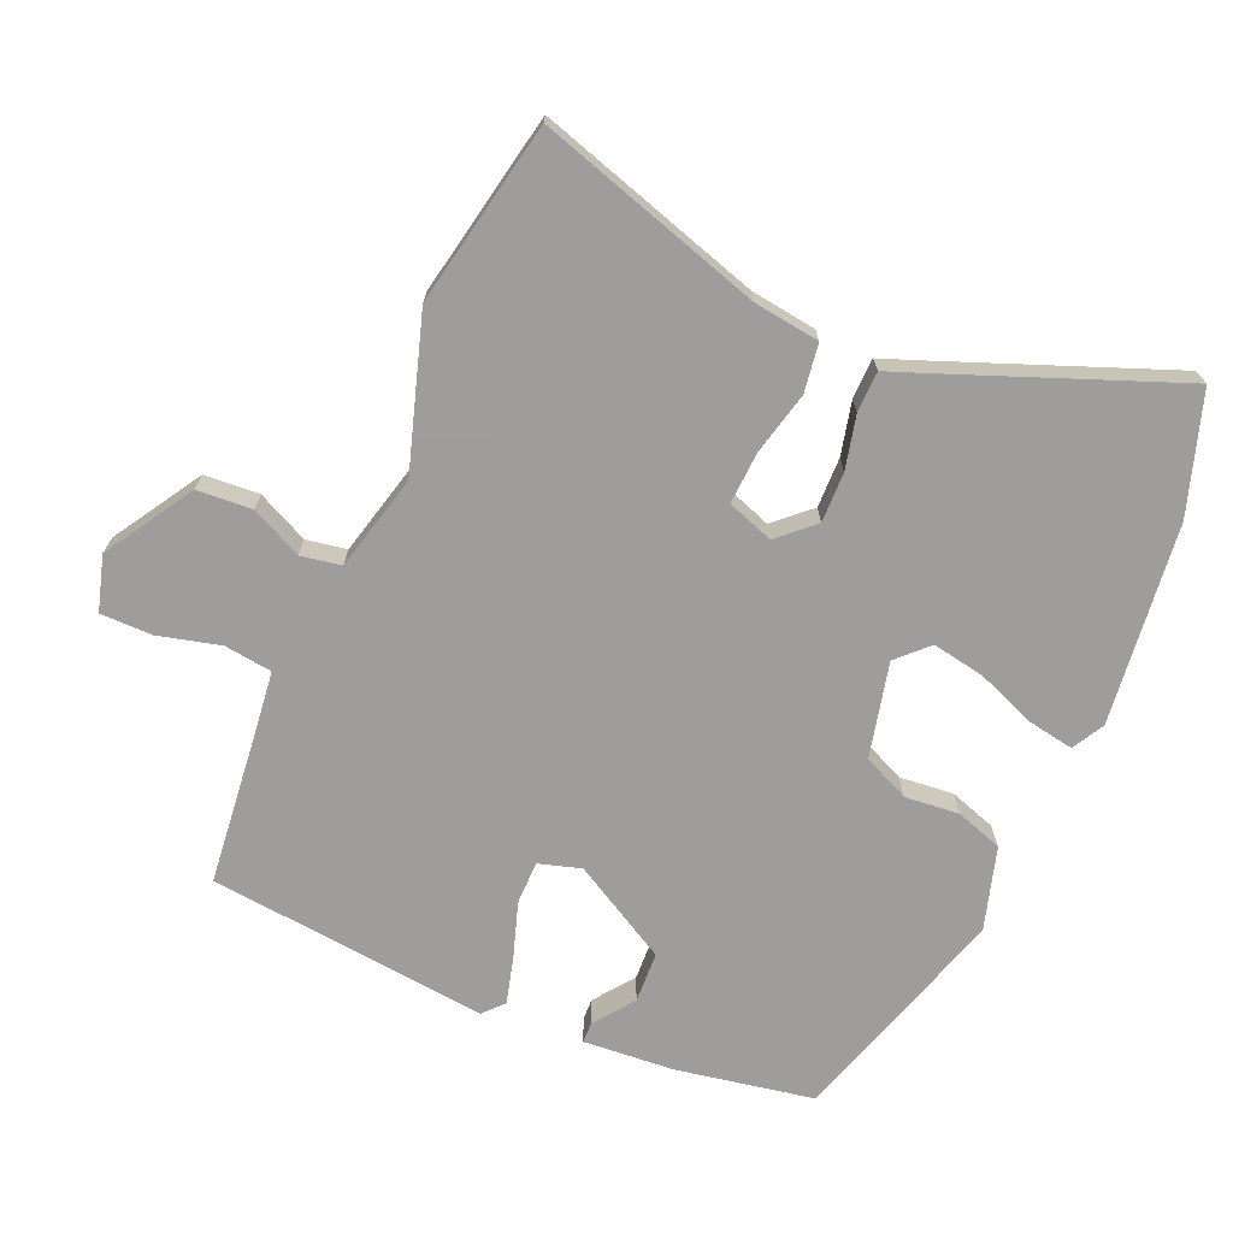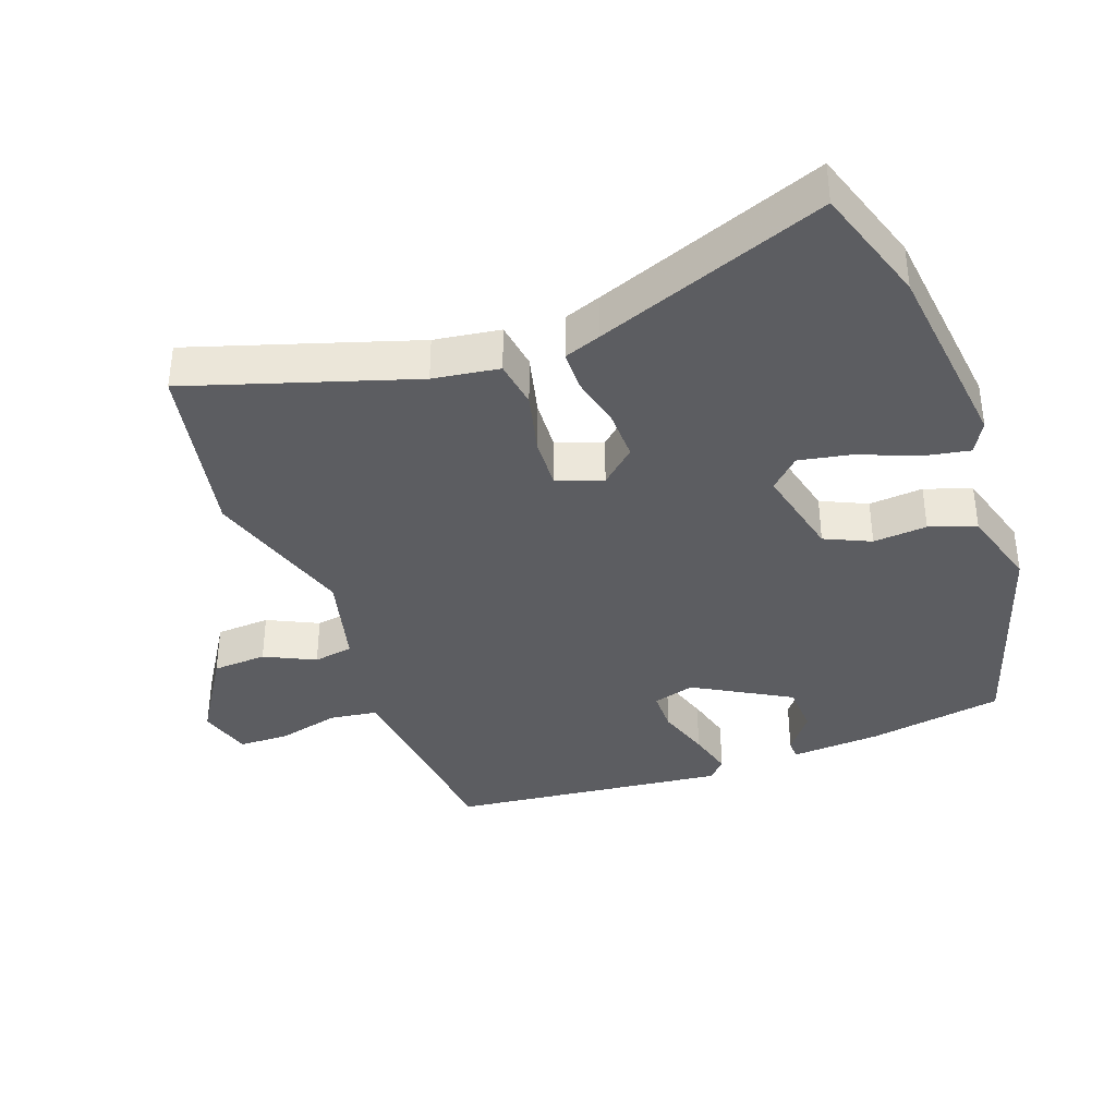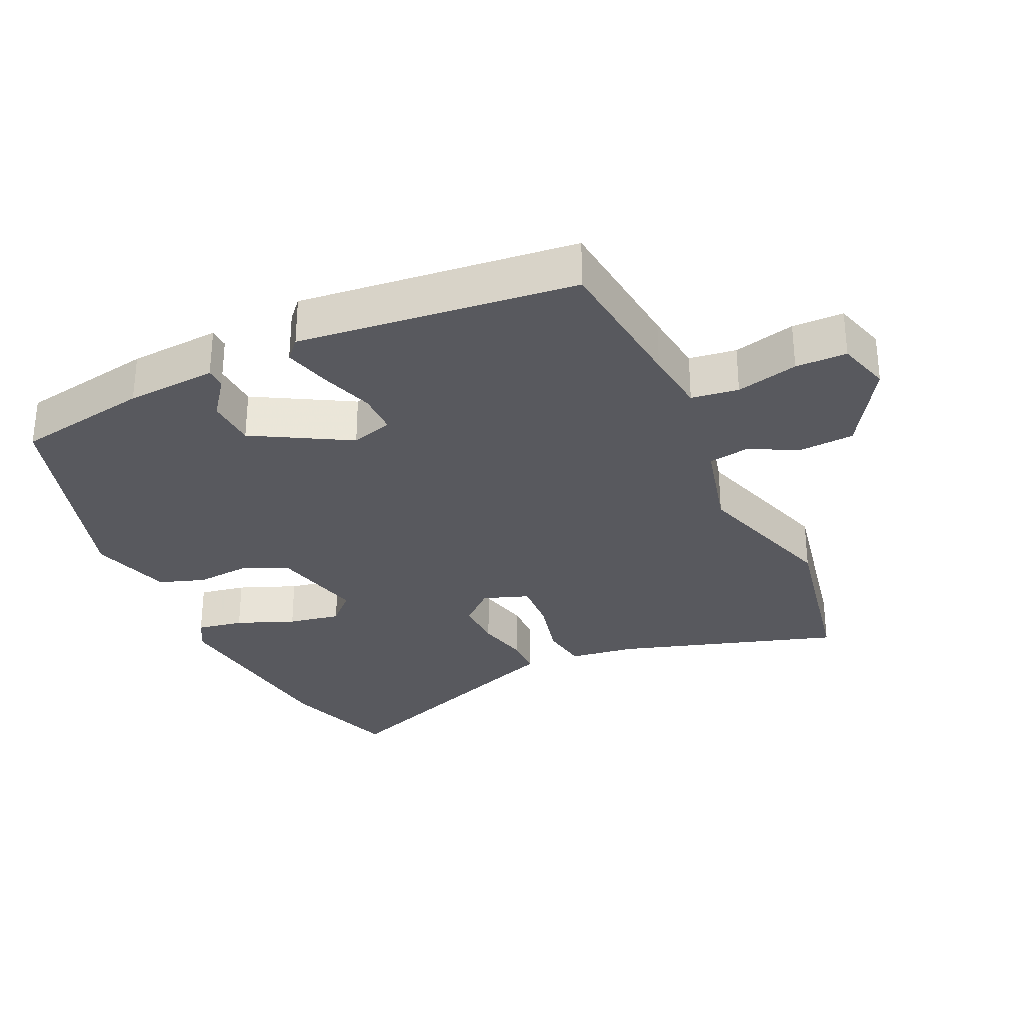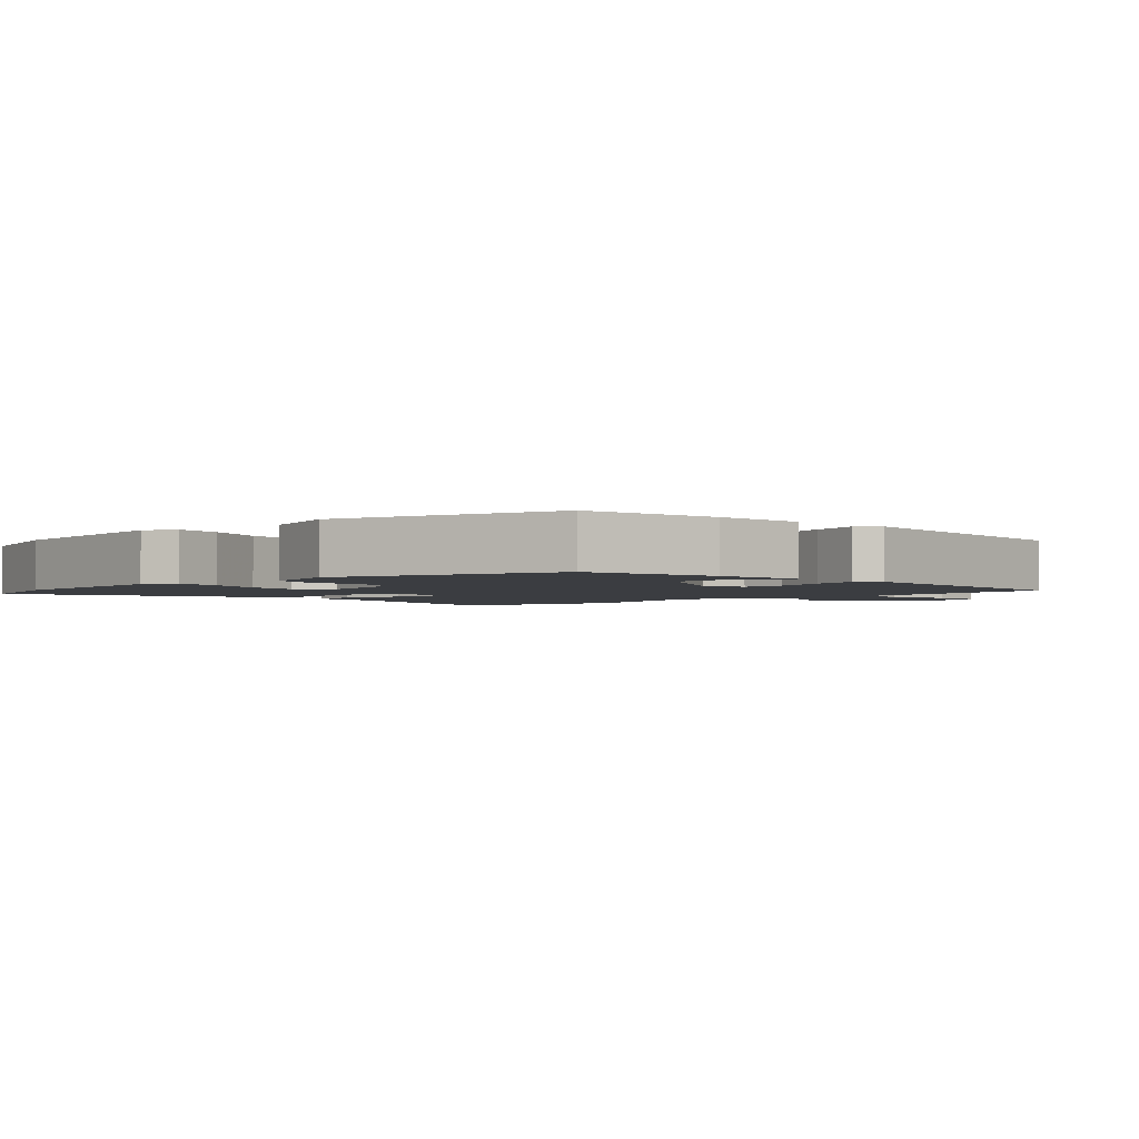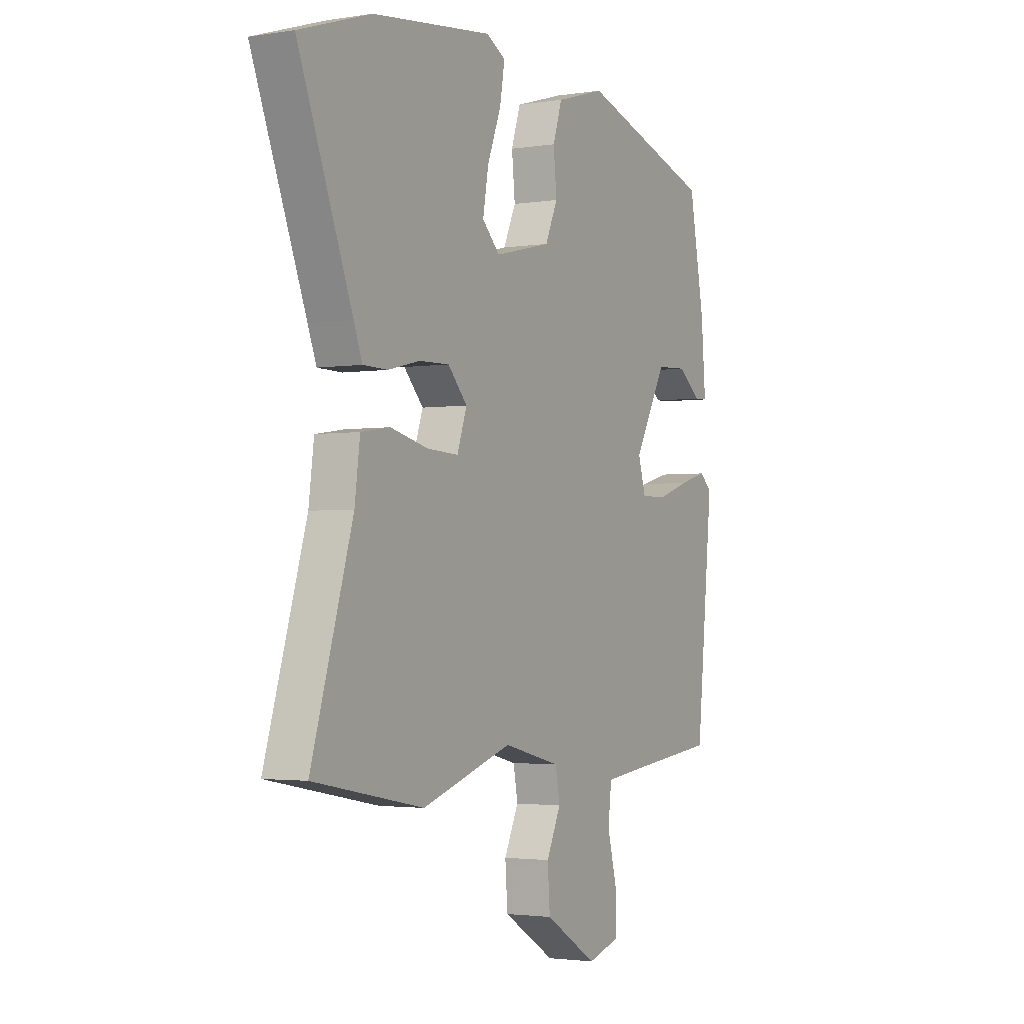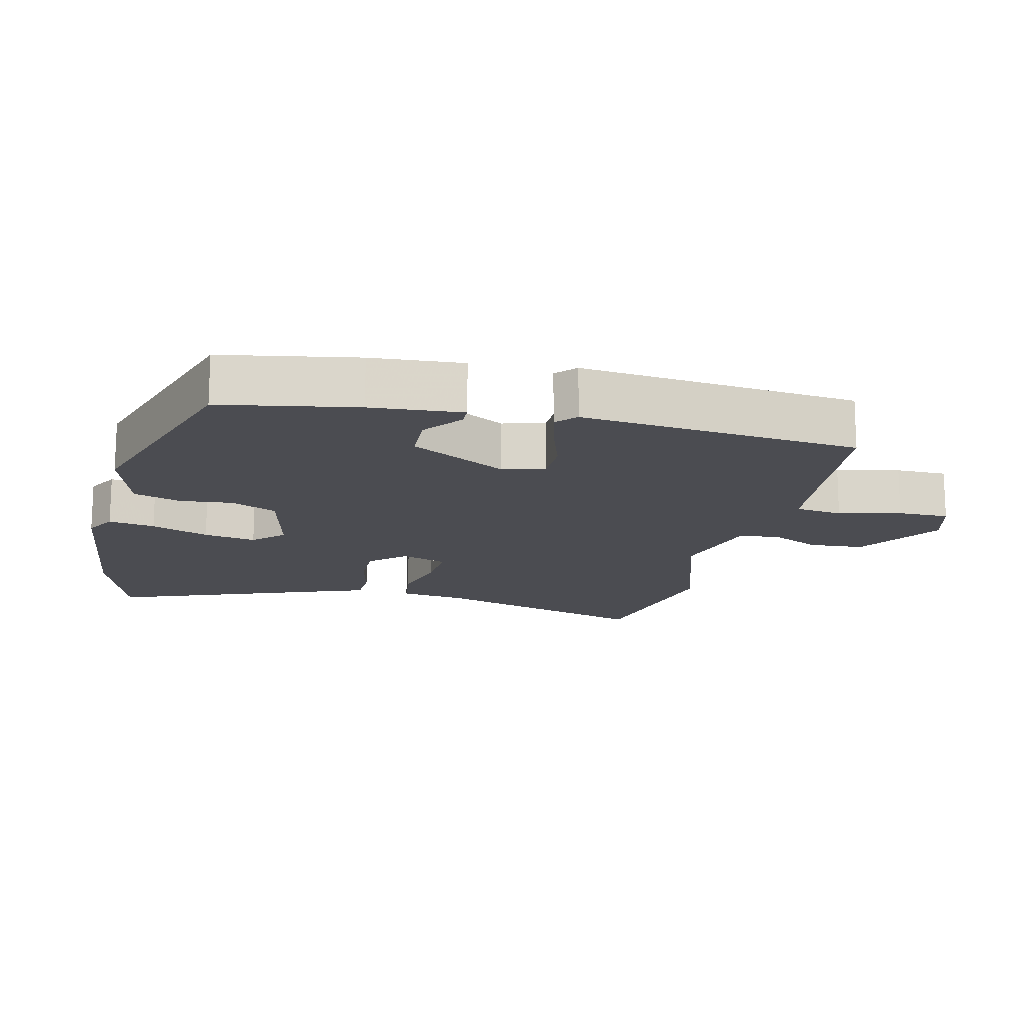
<metadata>
{"format":"obj","ext":"obj","renderer":"f3d","projection":"perspective","resolution":1024,"background":"white","views":[{"elev":-70.7,"azim":-113.6,"up":"+Y"},{"elev":-37.2,"azim":-70.6,"up":"+Y"},{"elev":-30.4,"azim":114.4,"up":"+Y"},{"elev":-2.4,"azim":44.1,"up":"+Y"},{"elev":-2.4,"azim":-60.9,"up":"+Z"},{"elev":-15.5,"azim":76.2,"up":"+Y"}]}
</metadata>
<code>
v -0.67 0.07 0.443
v -0.493 0.07 0.502
v -0.194 0.07 0.539
v -0.146 0.07 0.513
v -0.158 0.07 0.443
v -0.192 0.07 0.356
v -0.206 0.07 0.277
v -0.162 0.07 0.233
v -0.021 0.07 0.267
v 0.01 0.07 0.336
v 0.002 0.07 0.417
v 0.025 0.07 0.487
v 0.148 0.07 0.524
v 0.482 0.07 0.423
v 0.52 0.07 0.22
v 0.531 0.07 0.083
v 0.5 0.07 0.082
v 0.441 0.07 0.126
v 0.365 0.07 0.122
v 0.284 0.07 -0.023
v 0.303 0.07 -0.086
v 0.367 0.07 -0.086
v 0.448 0.07 -0.059
v 0.518 0.07 -0.04
v 0.548 0.07 -0.067
v 0.506 0.07 -0.485
v 0.283 0.07 -0.51
v 0.185 0.07 -0.522
v 0.176 0.07 -0.593
v 0.2 0.07 -0.686
v 0.2 0.07 -0.763
v 0.119 0.07 -0.787
v -0.012 0.07 -0.707
v -0.018 0.07 -0.625
v 0.018 0.07 -0.549
v 0.007 0.07 -0.489
v -0.136 0.07 -0.454
v -0.362 0.07 -0.526
v -0.635 0.07 -0.474
v -0.533 0.07 -0.139
v -0.52 0.07 -0.04
v -0.448 0.07 -0.029
v -0.354 0.07 -0.051
v -0.276 0.07 -0.055
v -0.252 0.07 0.014
v -0.3 0.07 0.066
v -0.375 0.07 0.064
v -0.454 0.07 0.045
v -0.515 0.07 0.046
v -0.536 0.07 0.101
v -0.67 0 0.443
v -0.493 0 0.502
v -0.194 0 0.539
v -0.146 0 0.513
v -0.158 0 0.443
v -0.192 0 0.356
v -0.206 0 0.277
v -0.162 0 0.233
v -0.021 0 0.267
v 0.01 0 0.336
v 0.002 0 0.417
v 0.025 0 0.487
v 0.148 0 0.524
v 0.482 0 0.423
v 0.52 0 0.22
v 0.531 0 0.083
v 0.5 0 0.082
v 0.441 0 0.126
v 0.365 0 0.122
v 0.284 0 -0.023
v 0.303 0 -0.086
v 0.367 0 -0.086
v 0.448 0 -0.059
v 0.518 0 -0.04
v 0.548 0 -0.067
v 0.506 0 -0.485
v 0.283 0 -0.51
v 0.185 0 -0.522
v 0.176 0 -0.593
v 0.2 0 -0.686
v 0.2 0 -0.763
v 0.119 0 -0.787
v -0.012 0 -0.707
v -0.018 0 -0.625
v 0.018 0 -0.549
v 0.007 0 -0.489
v -0.136 0 -0.454
v -0.362 0 -0.526
v -0.635 0 -0.474
v -0.533 0 -0.139
v -0.52 0 -0.04
v -0.448 0 -0.029
v -0.354 0 -0.051
v -0.276 0 -0.055
v -0.252 0 0.014
v -0.3 0 0.066
v -0.375 0 0.064
v -0.454 0 0.045
v -0.515 0 0.046
v -0.536 0 0.101
f 47 48 49 50
f 46 47 50 1
f 40 41 42 43
f 40 43 44
f 37 38 39 40
f 36 37 40 44
f 32 33 34 35
f 32 35 36
f 29 30 31 32
f 28 29 32 36
f 27 28 36 44
f 22 23 24 25
f 22 25 26 27
f 15 16 17 18
f 15 18 19
f 14 15 19
f 13 14 19 20
f 10 11 12 13
f 9 10 13 20
f 3 4 5 6
f 3 6 7
f 46 1 2 3
f 45 46 3 7
f 27 44 45
f 21 22 27
f 8 9 20 21
f 8 21 27 45
f 7 8 45
f 100 99 98 97
f 51 100 97 96
f 93 92 91 90
f 94 93 90
f 90 89 88 87
f 94 90 87 86
f 85 84 83 82
f 86 85 82
f 82 81 80 79
f 86 82 79 78
f 94 86 78 77
f 75 74 73 72
f 77 76 75 72
f 68 67 66 65
f 69 68 65
f 69 65 64
f 70 69 64 63
f 63 62 61 60
f 70 63 60 59
f 56 55 54 53
f 57 56 53
f 53 52 51 96
f 57 53 96 95
f 95 94 77
f 77 72 71
f 71 70 59 58
f 95 77 71 58
f 95 58 57
f 1 51 52 2
f 2 52 53 3
f 3 53 54 4
f 4 54 55 5
f 5 55 56 6
f 6 56 57 7
f 7 57 58 8
f 8 58 59 9
f 9 59 60 10
f 10 60 61 11
f 11 61 62 12
f 12 62 63 13
f 13 63 64 14
f 14 64 65 15
f 15 65 66 16
f 16 66 67 17
f 17 67 68 18
f 18 68 69 19
f 19 69 70 20
f 20 70 71 21
f 21 71 72 22
f 22 72 73 23
f 23 73 74 24
f 24 74 75 25
f 25 75 76 26
f 26 76 77 27
f 27 77 78 28
f 28 78 79 29
f 29 79 80 30
f 30 80 81 31
f 31 81 82 32
f 32 82 83 33
f 33 83 84 34
f 34 84 85 35
f 35 85 86 36
f 36 86 87 37
f 37 87 88 38
f 38 88 89 39
f 39 89 90 40
f 40 90 91 41
f 41 91 92 42
f 42 92 93 43
f 43 93 94 44
f 44 94 95 45
f 45 95 96 46
f 46 96 97 47
f 47 97 98 48
f 48 98 99 49
f 49 99 100 50
f 50 100 51 1

</code>
